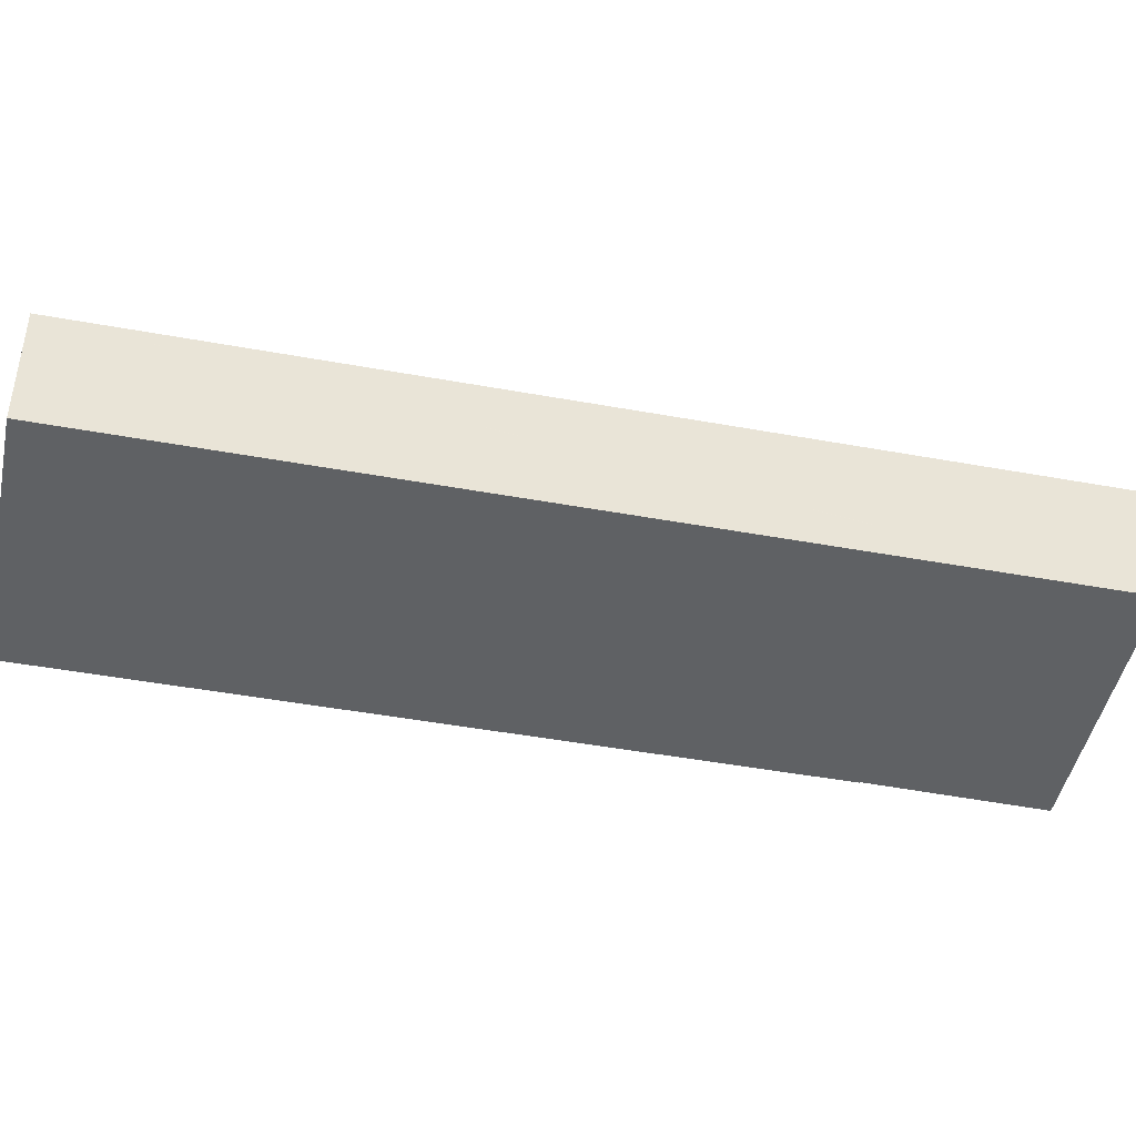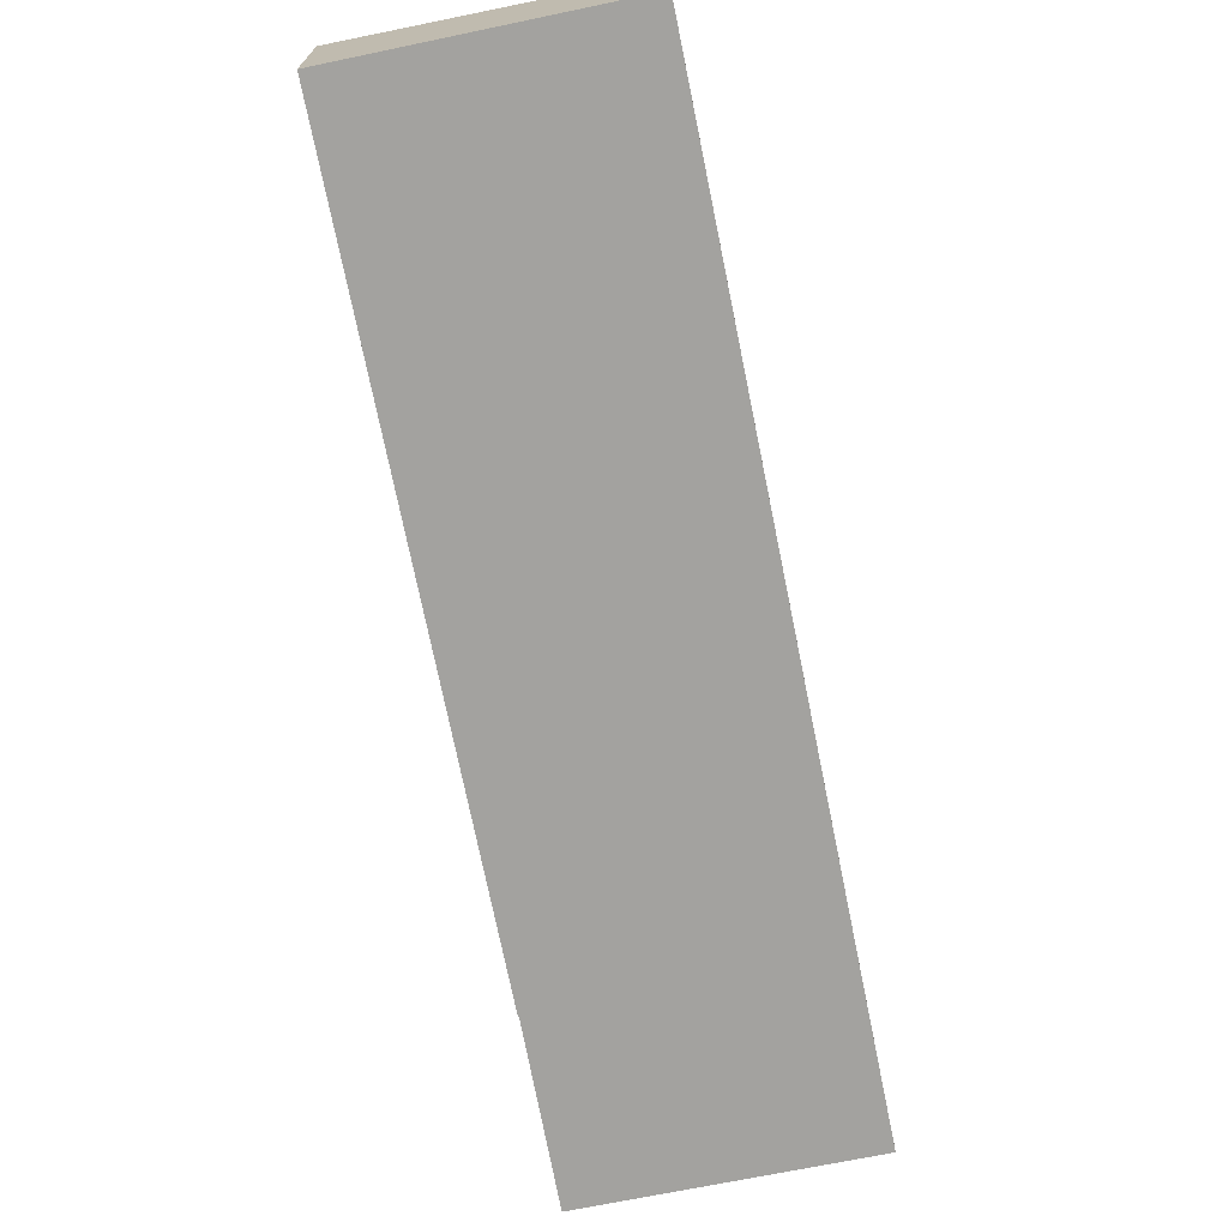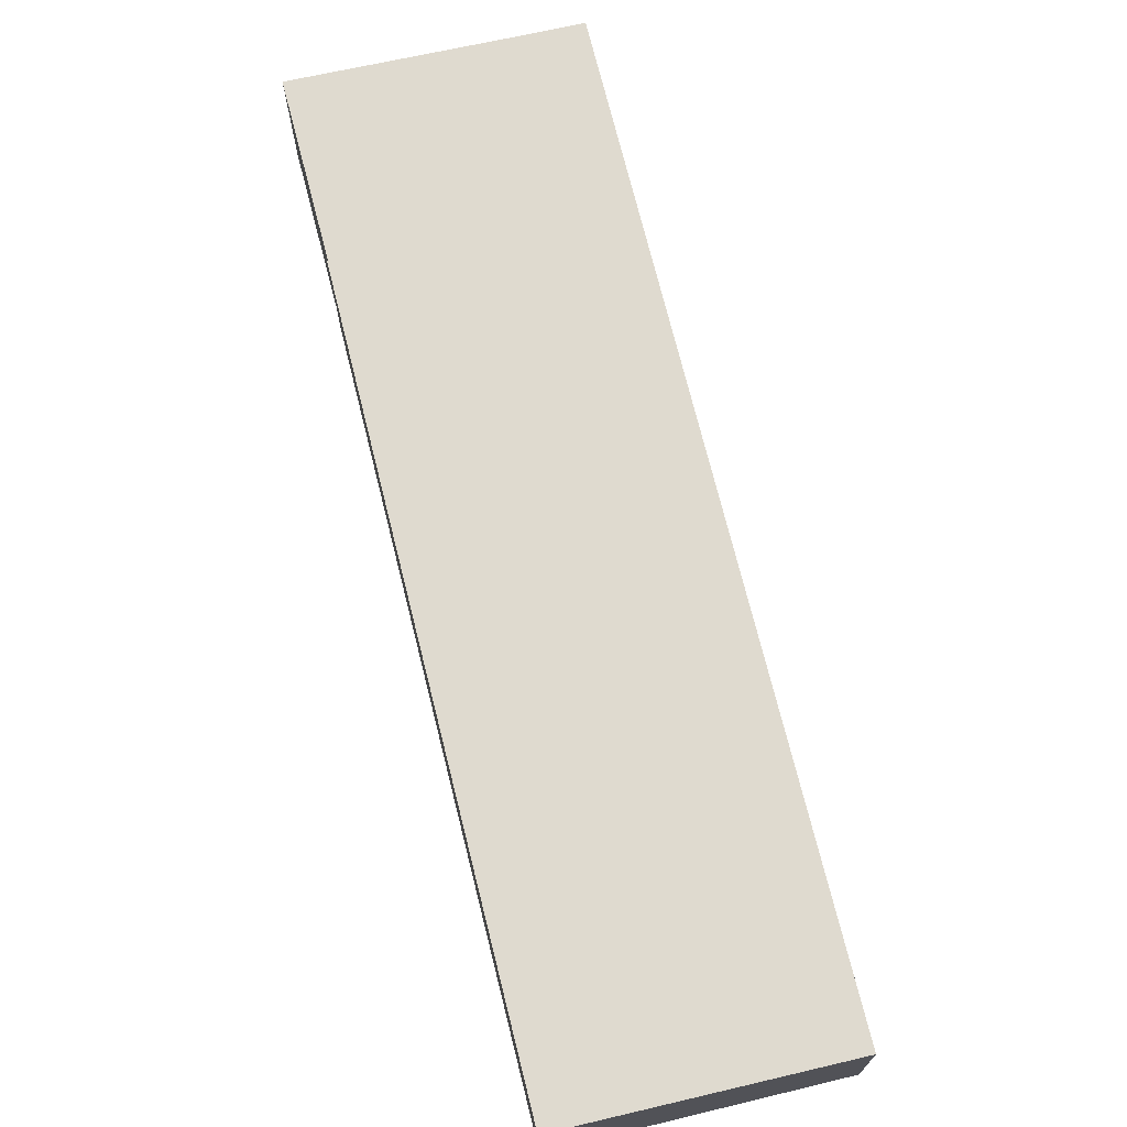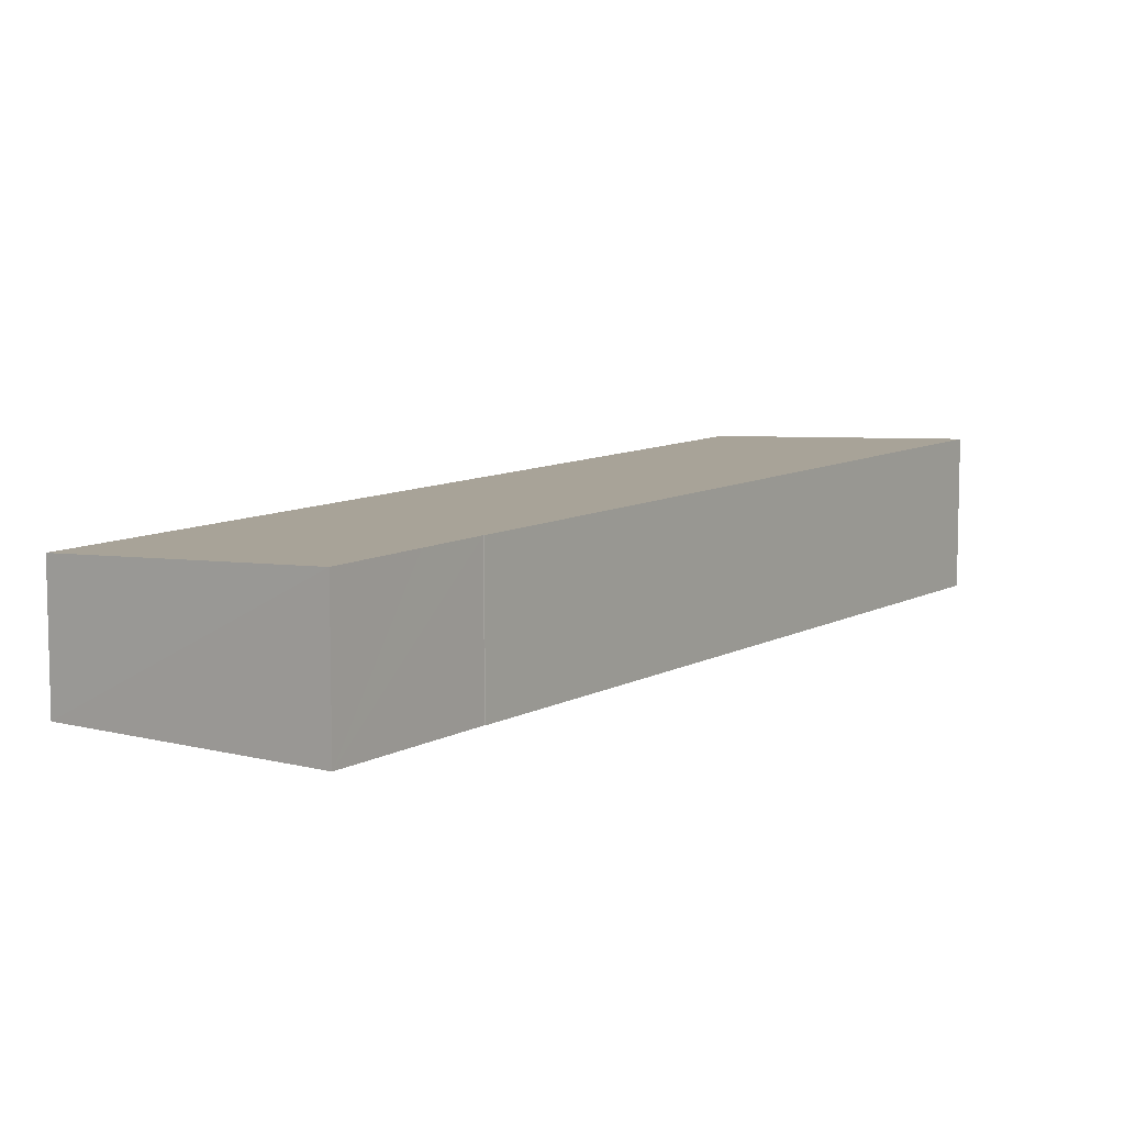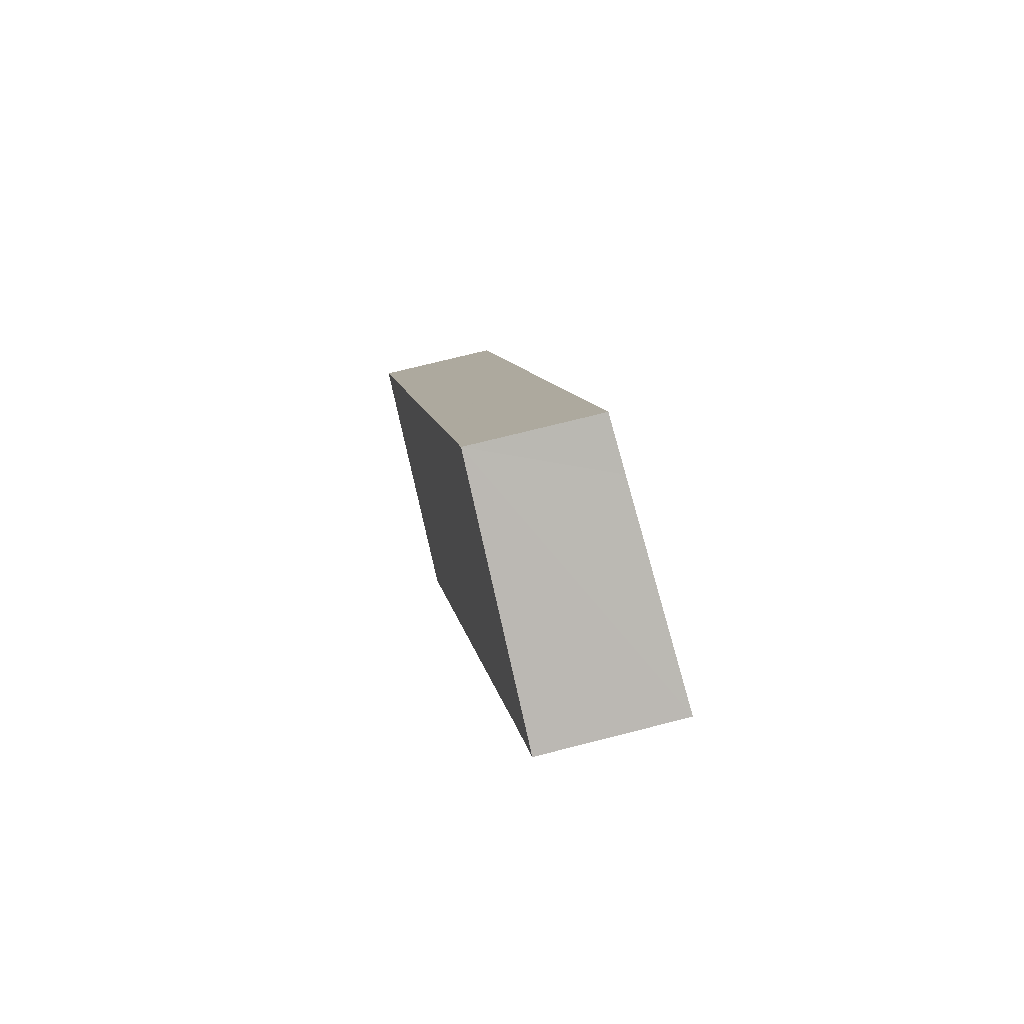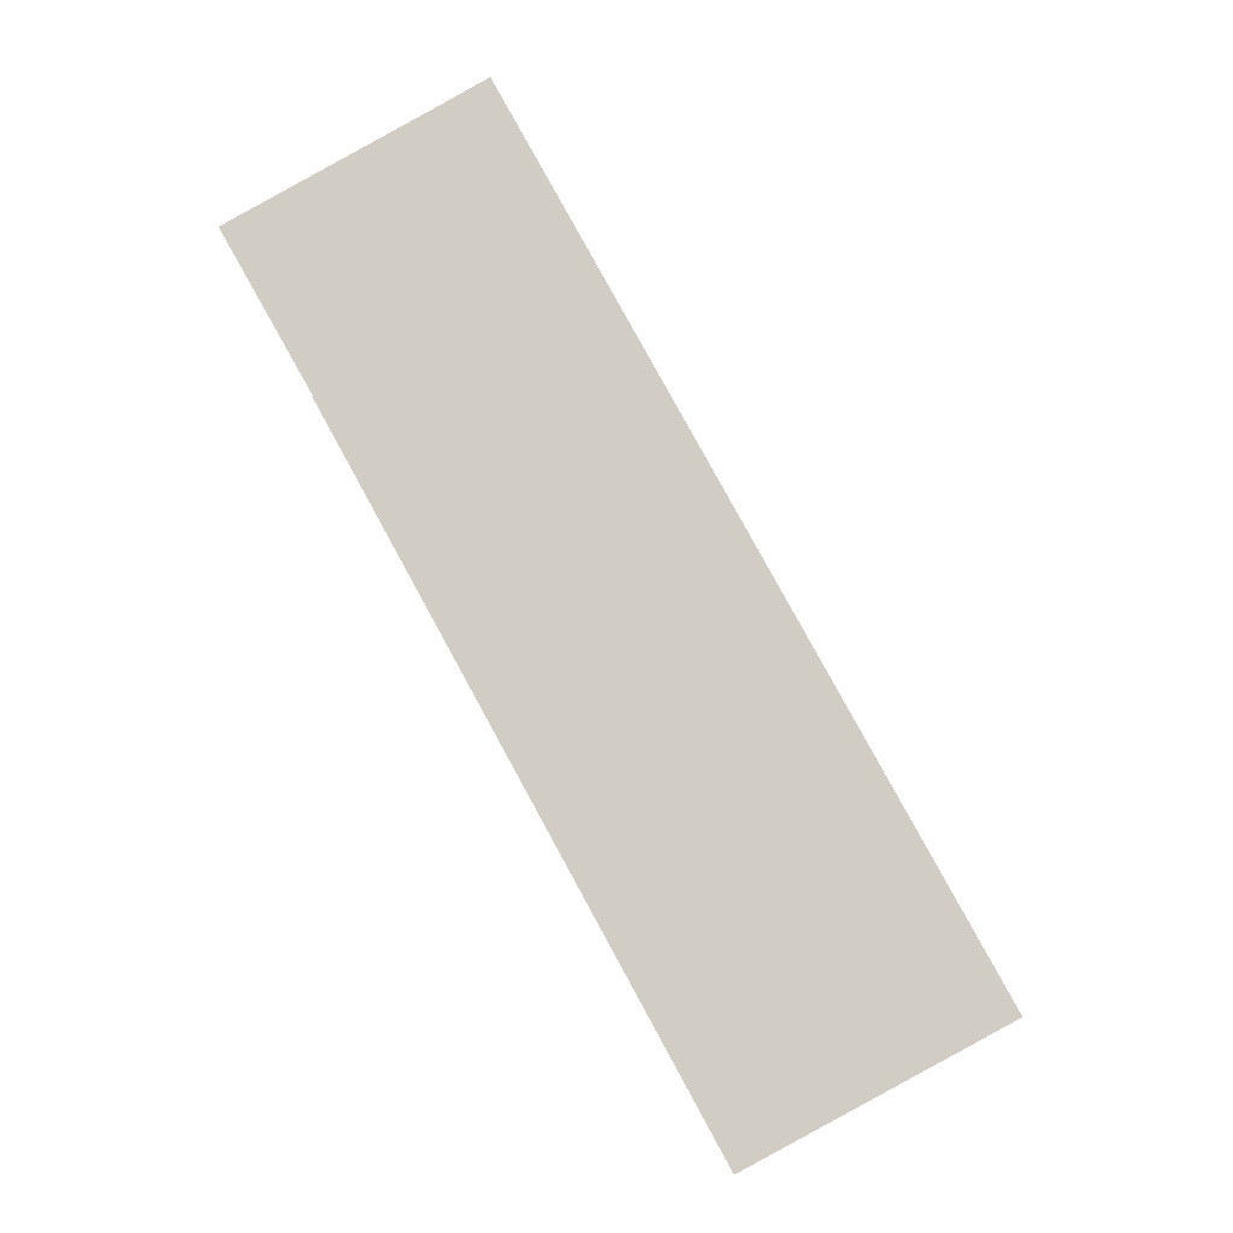
<metadata>
{"format":"obj","ext":"obj","renderer":"f3d","projection":"perspective","resolution":1024,"background":"white","views":[{"elev":-45.7,"azim":-73.1,"up":"+Y"},{"elev":-72.5,"azim":-139.7,"up":"+Y"},{"elev":72.2,"azim":-165.1,"up":"+Y"},{"elev":9.2,"azim":64.3,"up":"+Y"},{"elev":69.4,"azim":75.5,"up":"+Z"},{"elev":-6.3,"azim":-173.8,"up":"+Z"}]}
</metadata>
<code>
v  27.22 6.429 24.05
v  27.25 6.432 24.03
v  10.8 6.432 -5.853
v  28.85 6.432 26.94
v  22.52 5.885 35.72
v  31.13 6.435 30.96
v  20.33 5.746 36.92
v  0 5.746 3.518e-16
v  20.34 5.746 36.94
v  20.34 -2.262e-15 36.94
v  31.13 -1.896e-15 30.96
v  22.52 -2.187e-15 35.72
v  27.25 -1.471e-15 24.03
v  27.22 -1.473e-15 24.05
v  28.85 -1.649e-15 26.94
v  10.8 3.584e-16 -5.853
v  0 0 0
v  20.33 -2.26e-15 36.92
g defaultobject
f 1 2 3
f 4 5 6
f 5 4 7
f 7 4 8
f 8 4 1
f 8 1 3
f 7 9 5
f 10 5 9
f 5 10 6
f 6 10 11
f 11 10 12
f 1 13 2
f 13 1 14
f 11 4 6
f 4 11 1
f 1 11 14
f 14 11 15
f 13 3 2
f 3 13 16
f 16 8 3
f 8 16 17
f 7 10 9
f 10 7 8
f 10 8 18
f 18 8 17
f 13 17 16
f 17 13 14
f 17 14 18
f 18 14 15
f 18 15 11
f 18 11 12
f 18 12 10

</code>
